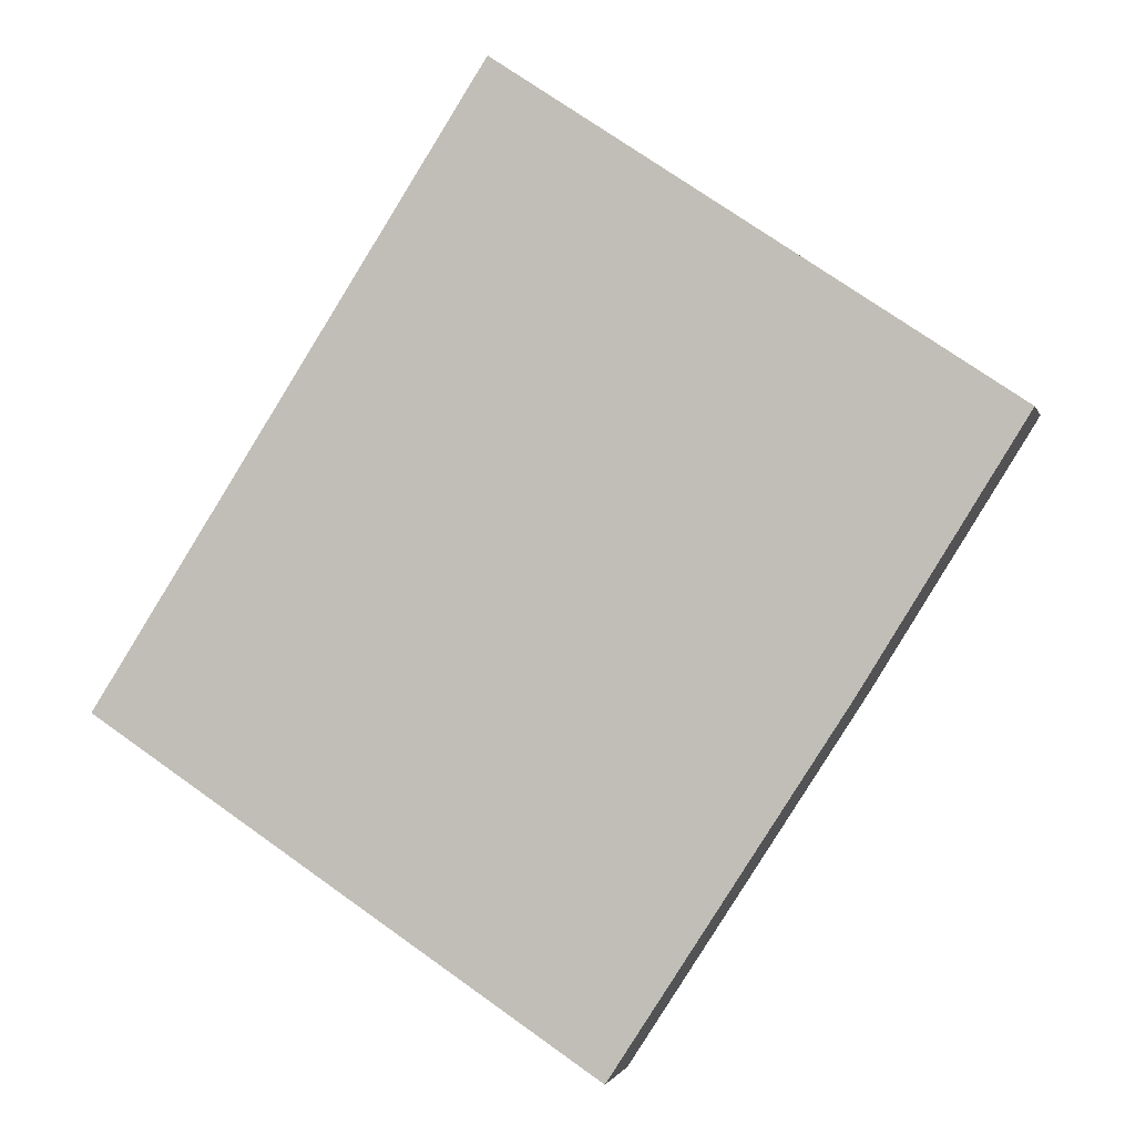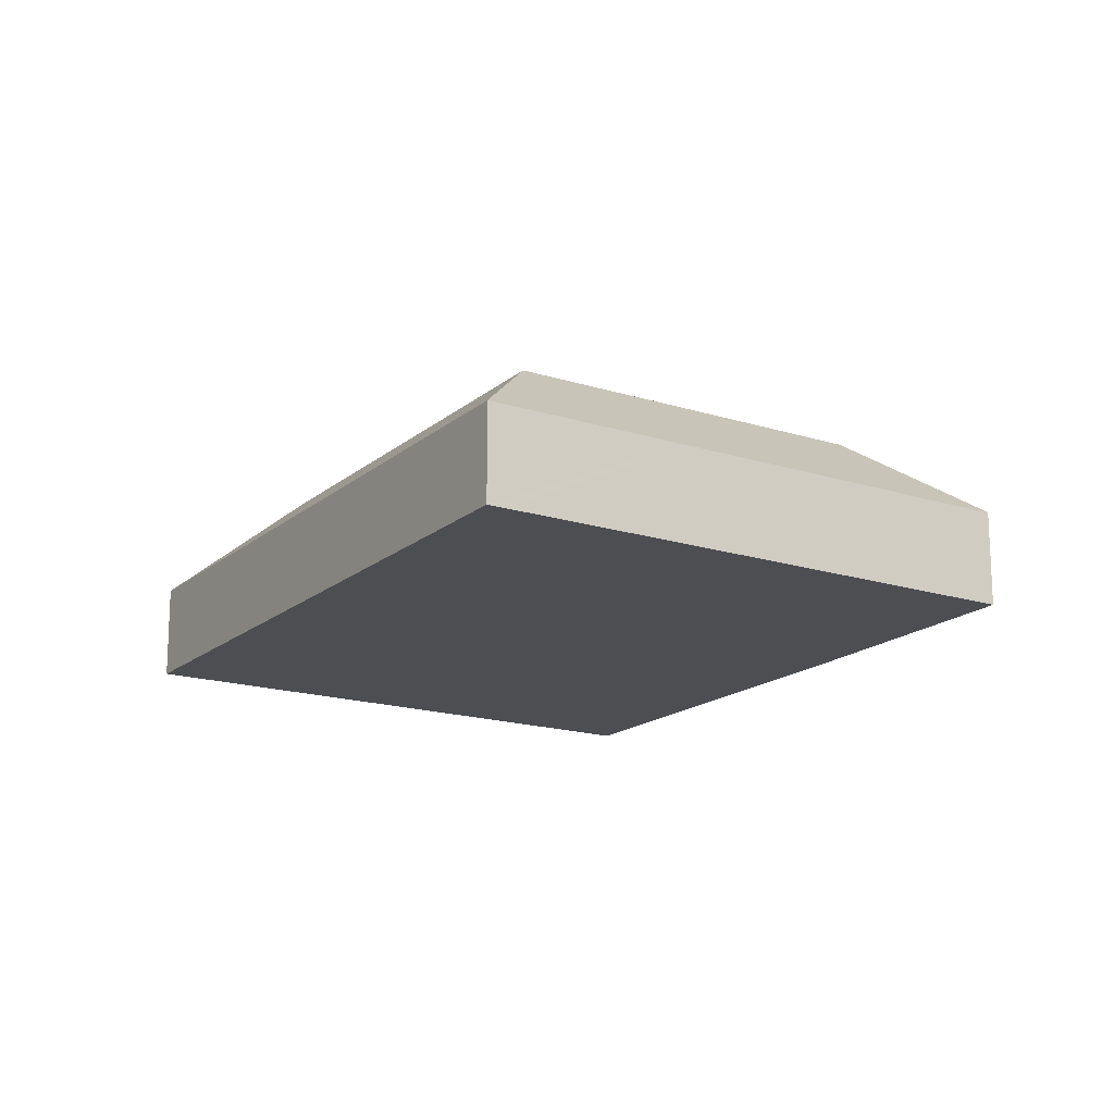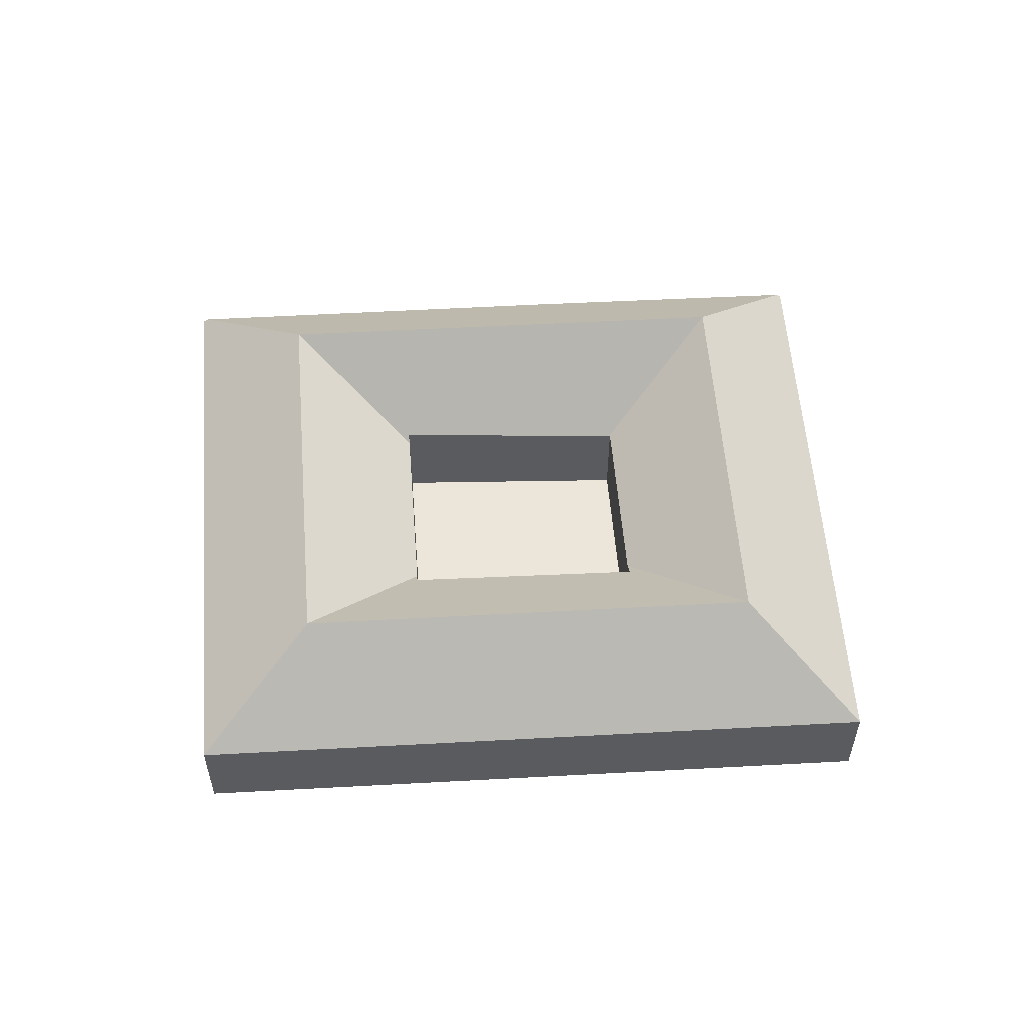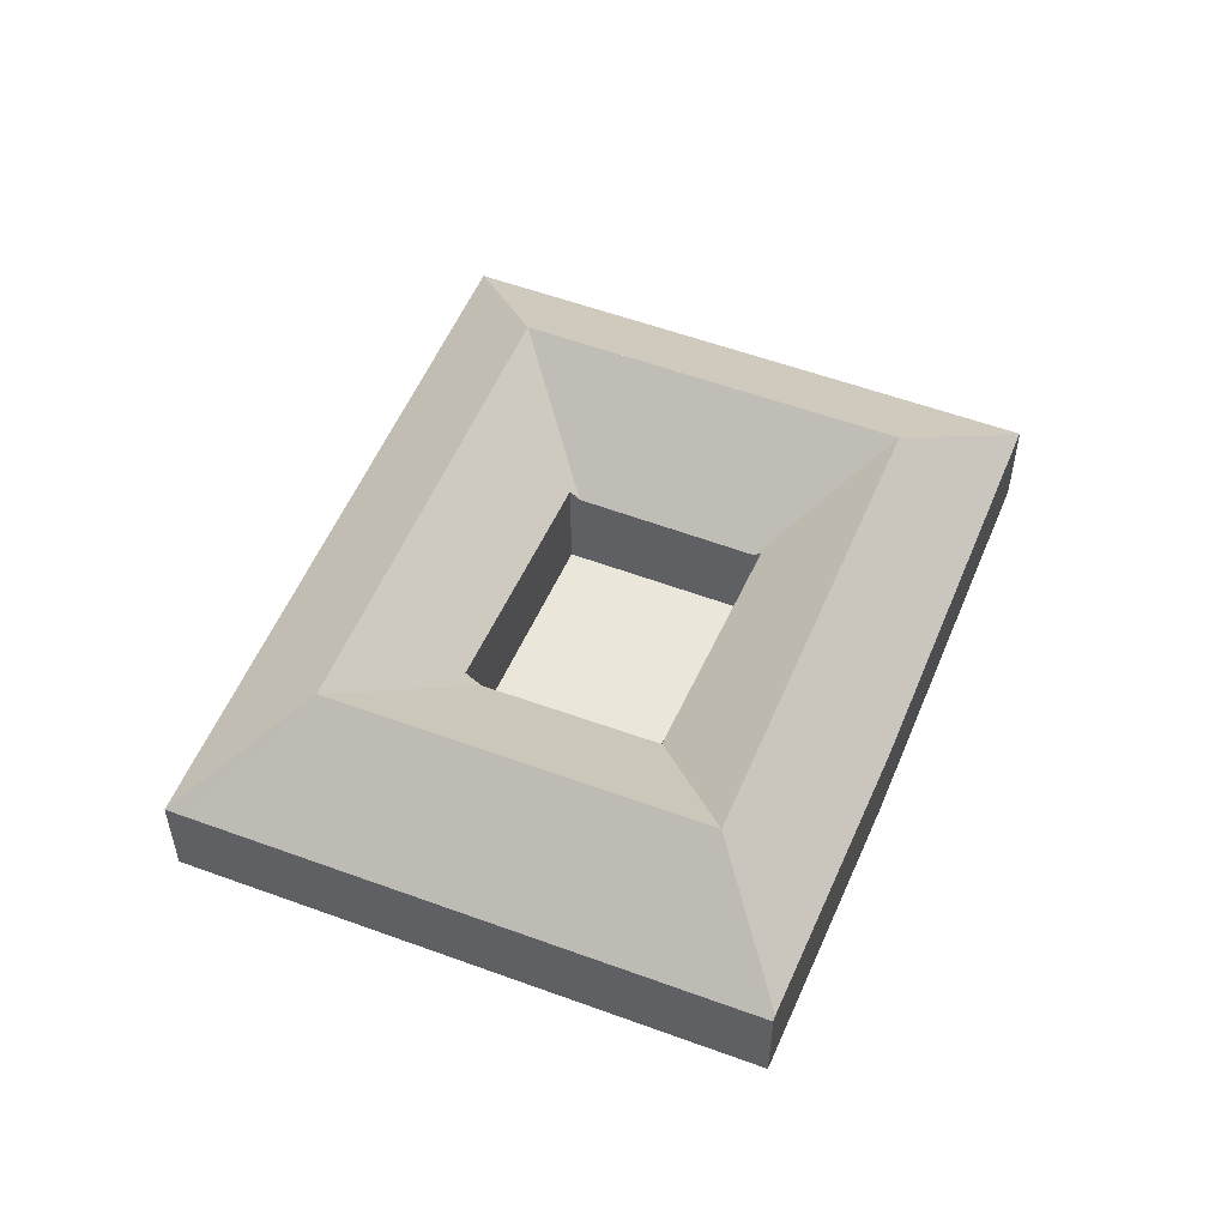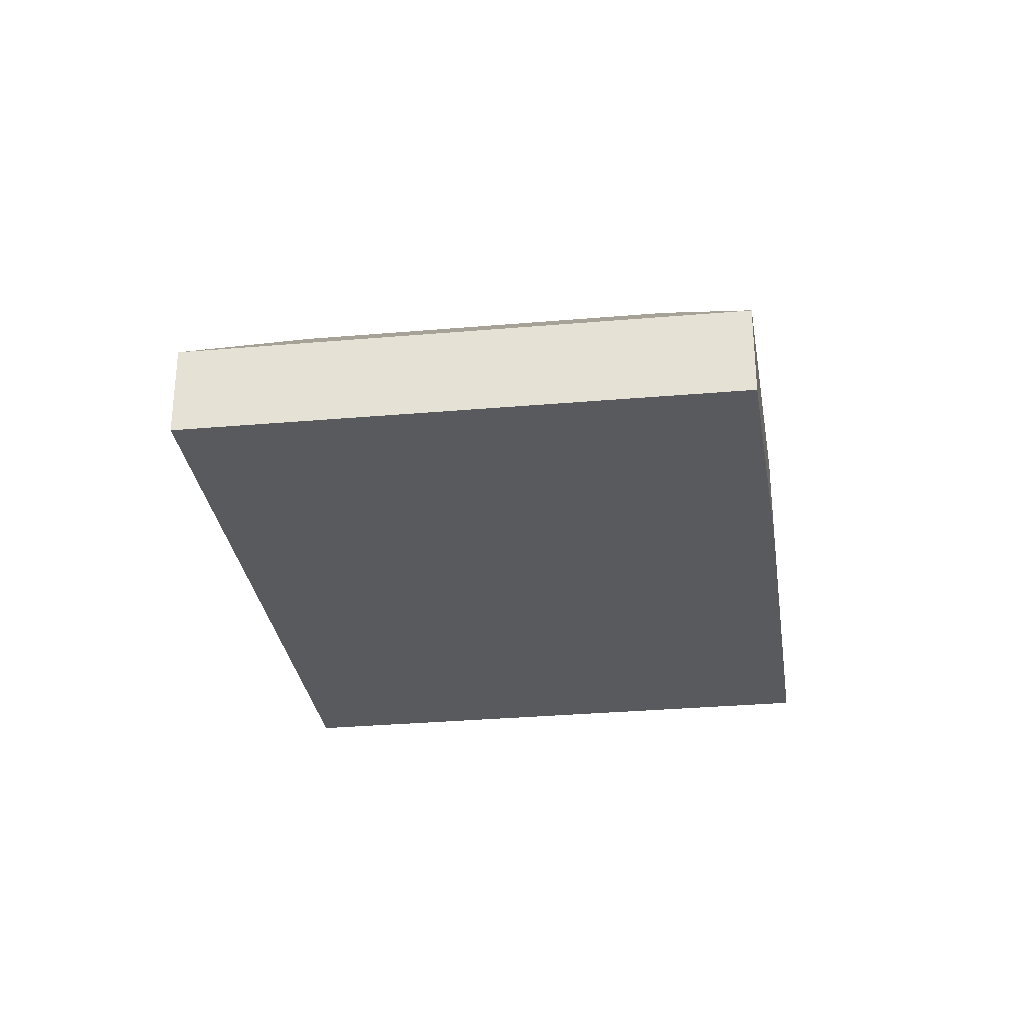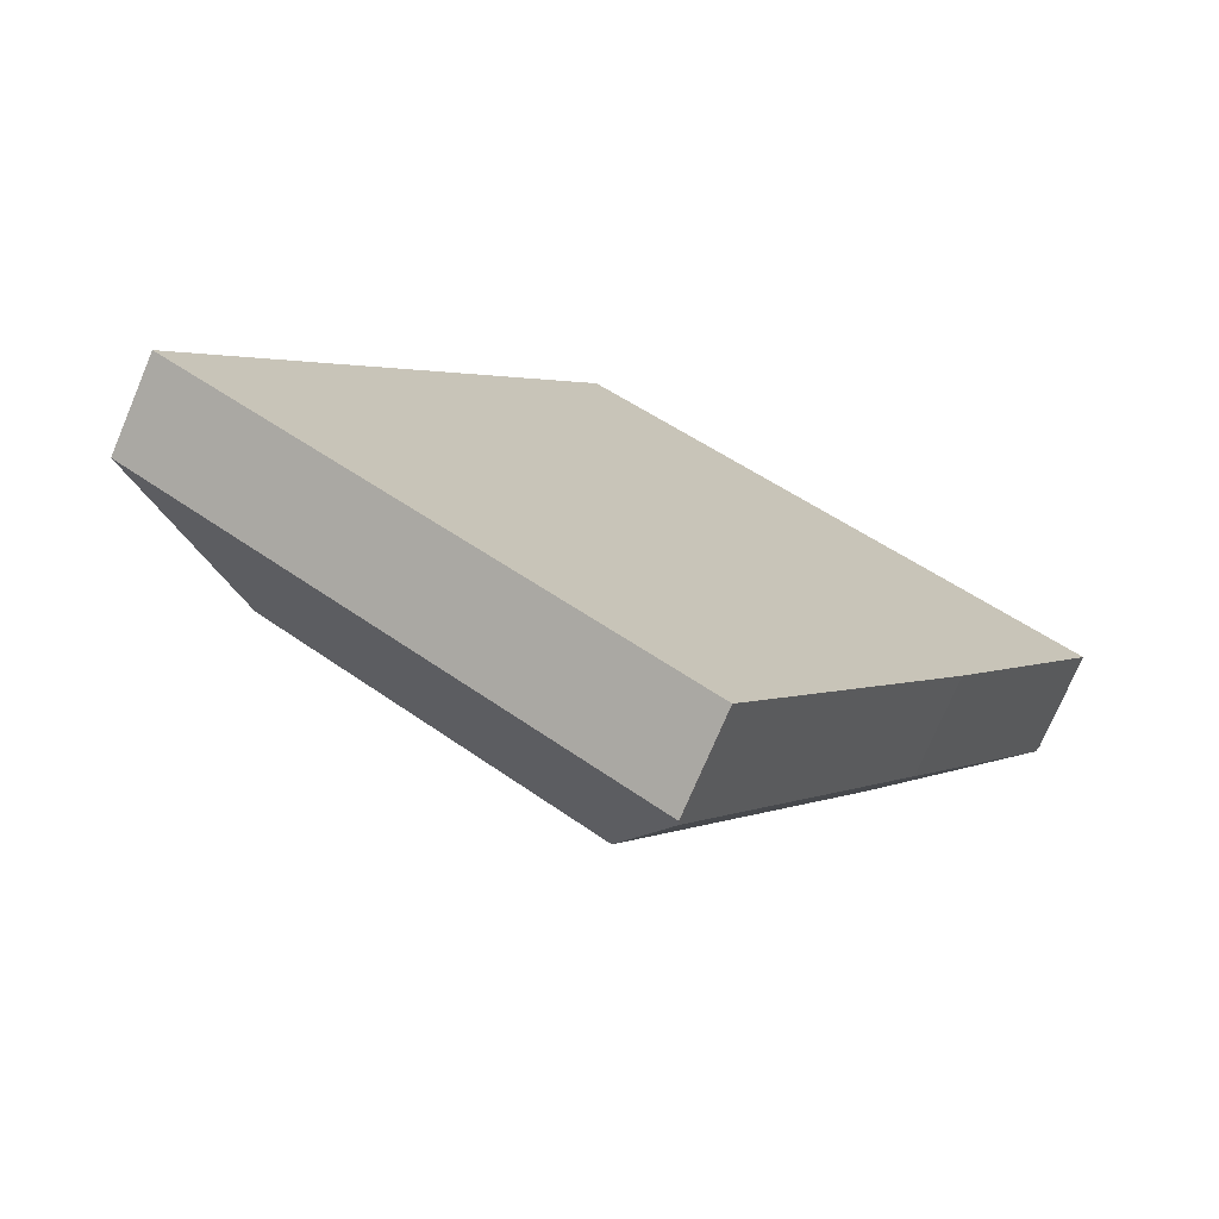
<metadata>
{"format":"obj","ext":"obj","renderer":"f3d","projection":"perspective","resolution":1024,"background":"white","views":[{"elev":-1.4,"azim":12.9,"up":"+Z"},{"elev":-16.8,"azim":0.9,"up":"+Y"},{"elev":57.3,"azim":-60.7,"up":"+Y"},{"elev":55.0,"azim":55.1,"up":"+Y"},{"elev":-30.9,"azim":41.0,"up":"+Y"},{"elev":-74.0,"azim":-22.9,"up":"+Z"}]}
</metadata>
<code>
v  3.432 5.369 5.381
v  8.565 10.34 2.413
v  0 5.359 3.281e-16
v  7.328 5.369 11.49
v  12.26 10.34 8.199
v  19.32 10.34 19.28
v  11.5 5.369 18.03
v  14.4 5.369 22.59
v  22.84 10.34 24.79
v  21.38 5.369 33.52
v  22.38 5.363 32.85
v  31.3 5.363 26.86
v  27.84 10.34 21.43
v  39.64 5.363 21.25
v  36.19 10.34 15.82
v  48.73 5.363 15.14
v  40.86 10.34 12.68
v  48.6 5.555 14.93
v  26.66 10.34 -9.665
v  34.32 5.458 -7.735
v  27.61 5.556 -18.11
v  30.34 10.34 -3.872
v  34.87 5.45 -6.895
v  40.02 5.375 1.052
v  37.35 10.34 7.165
v  41.91 5.415 4.106
v  9.94 5.359 -6.635
v  13.58 10.34 -0.933
v  11.59 5.359 -7.735
v  18.35 5.359 -12.25
v  21.98 10.34 -6.54
v  26.43 5.359 -17.64
v  27.46 5.359 -18.33
v  26.01 5.714 -1.089
v  26.05 5.711 -1.01
v  32.38 5.285 9.83
v  32.68 5.285 10.3
v  25.67 5.354 -0.868
v  17.19 5.386 4.739
v  17.09 5.387 4.805
v  25.61 5.354 -0.826
v  16.61 5.868 5.122
v  16.69 5.87 5.242
v  23.52 6.101 16.46
v  23.57 6.103 16.55
v  24.3 5.363 16.06
v  24.38 5.363 16
v  32.69 5.318 10.35
v  21.38 -2.053e-15 33.52
v  14.4 -1.383e-15 22.59
v  11.5 -1.104e-15 18.03
v  7.328 -7.035e-16 11.49
v  3.432 -3.295e-16 5.381
v  0 0 0
v  22.38 -2.012e-15 32.85
v  31.3 -1.645e-15 26.86
v  39.64 -1.301e-15 21.25
v  48.73 -9.273e-16 15.14
v  48.6 -9.143e-16 14.93
v  41.91 -2.514e-16 4.106
v  40.02 -6.442e-17 1.052
v  34.87 4.222e-16 -6.895
v  34.32 4.736e-16 -7.735
v  27.61 1.109e-15 -18.11
v  27.46 1.122e-15 -18.33
v  26.43 1.08e-15 -17.64
v  18.35 7.5e-16 -12.25
v  11.59 4.736e-16 -7.735
v  9.94 4.063e-16 -6.635
v  16.61 -3.136e-16 5.122
v  16.69 -3.21e-16 5.242
v  23.52 -1.008e-15 16.46
v  23.57 -1.014e-15 16.55
v  24.3 -9.831e-16 16.06
v  24.38 -9.8e-16 16
v  32.69 -6.34e-16 10.35
v  32.66 -6.317e-16 10.32
v  32.38 -6.019e-16 9.83
v  32.66 5.285 10.32
v  26.05 6.184e-17 -1.01
v  26.01 6.668e-17 -1.089
v  17.09 -2.942e-16 4.805
v  17.19 -2.902e-16 4.739
v  25.61 5.058e-17 -0.826
v  25.67 5.315e-17 -0.868
g defaultobject
f 1 2 3
f 2 1 4
f 2 4 5
f 5 4 6
f 6 4 7
f 6 7 8
f 6 8 9
f 9 8 10
f 11 9 10
f 9 11 12
f 9 12 13
f 13 12 14
f 13 14 15
f 15 14 16
f 15 16 17
f 17 16 18
f 19 20 21
f 20 19 22
f 20 22 23
f 23 22 24
f 24 22 25
f 24 25 26
f 26 25 18
f 18 25 17
f 2 27 3
f 27 2 28
f 27 28 29
f 29 28 30
f 30 28 31
f 30 31 32
f 32 31 19
f 32 19 21
f 32 21 33
f 34 25 22
f 25 34 35
f 25 35 36
f 25 36 37
f 25 37 17
f 19 34 22
f 34 19 38
f 39 2 40
f 2 39 41
f 2 41 38
f 2 38 19
f 2 19 28
f 28 19 31
f 2 42 40
f 42 2 5
f 42 5 43
f 43 5 44
f 44 5 6
f 44 6 45
f 45 9 46
f 9 45 6
f 9 47 46
f 47 9 48
f 48 9 13
f 48 13 15
f 48 17 37
f 17 48 15
f 8 49 10
f 49 8 50
f 50 8 7
f 50 7 51
f 51 7 4
f 51 4 52
f 52 4 1
f 52 1 53
f 53 1 3
f 53 3 54
f 49 11 10
f 11 49 12
f 12 49 55
f 12 55 56
f 12 56 14
f 14 56 57
f 14 57 16
f 16 57 58
f 58 18 16
f 18 58 26
f 26 58 59
f 26 59 60
f 26 60 24
f 24 60 61
f 61 23 24
f 23 61 62
f 23 62 20
f 20 62 21
f 21 62 63
f 21 63 64
f 21 64 33
f 33 64 65
f 65 32 33
f 32 65 30
f 30 65 66
f 30 66 67
f 30 67 29
f 29 67 68
f 29 68 27
f 27 68 69
f 27 69 3
f 3 69 54
f 43 70 42
f 70 43 44
f 70 44 71
f 71 44 72
f 72 44 45
f 72 45 73
f 46 73 45
f 73 46 47
f 73 47 48
f 73 48 74
f 74 48 75
f 75 48 76
f 48 77 76
f 77 48 78
f 78 48 79
f 78 79 36
f 78 36 80
f 80 36 35
f 80 35 81
f 81 35 34
f 70 40 42
f 40 70 39
f 39 70 41
f 41 70 82
f 41 82 83
f 41 83 84
f 41 84 38
f 38 84 34
f 34 84 85
f 34 85 81
f 64 66 65
f 66 64 63
f 66 63 67
f 67 63 68
f 68 63 69
f 69 63 54
f 54 63 53
f 53 63 62
f 53 62 61
f 53 61 52
f 52 61 60
f 52 60 51
f 51 60 59
f 51 59 50
f 50 59 49
f 49 59 58
f 49 58 57
f 49 57 56
f 49 56 55

</code>
